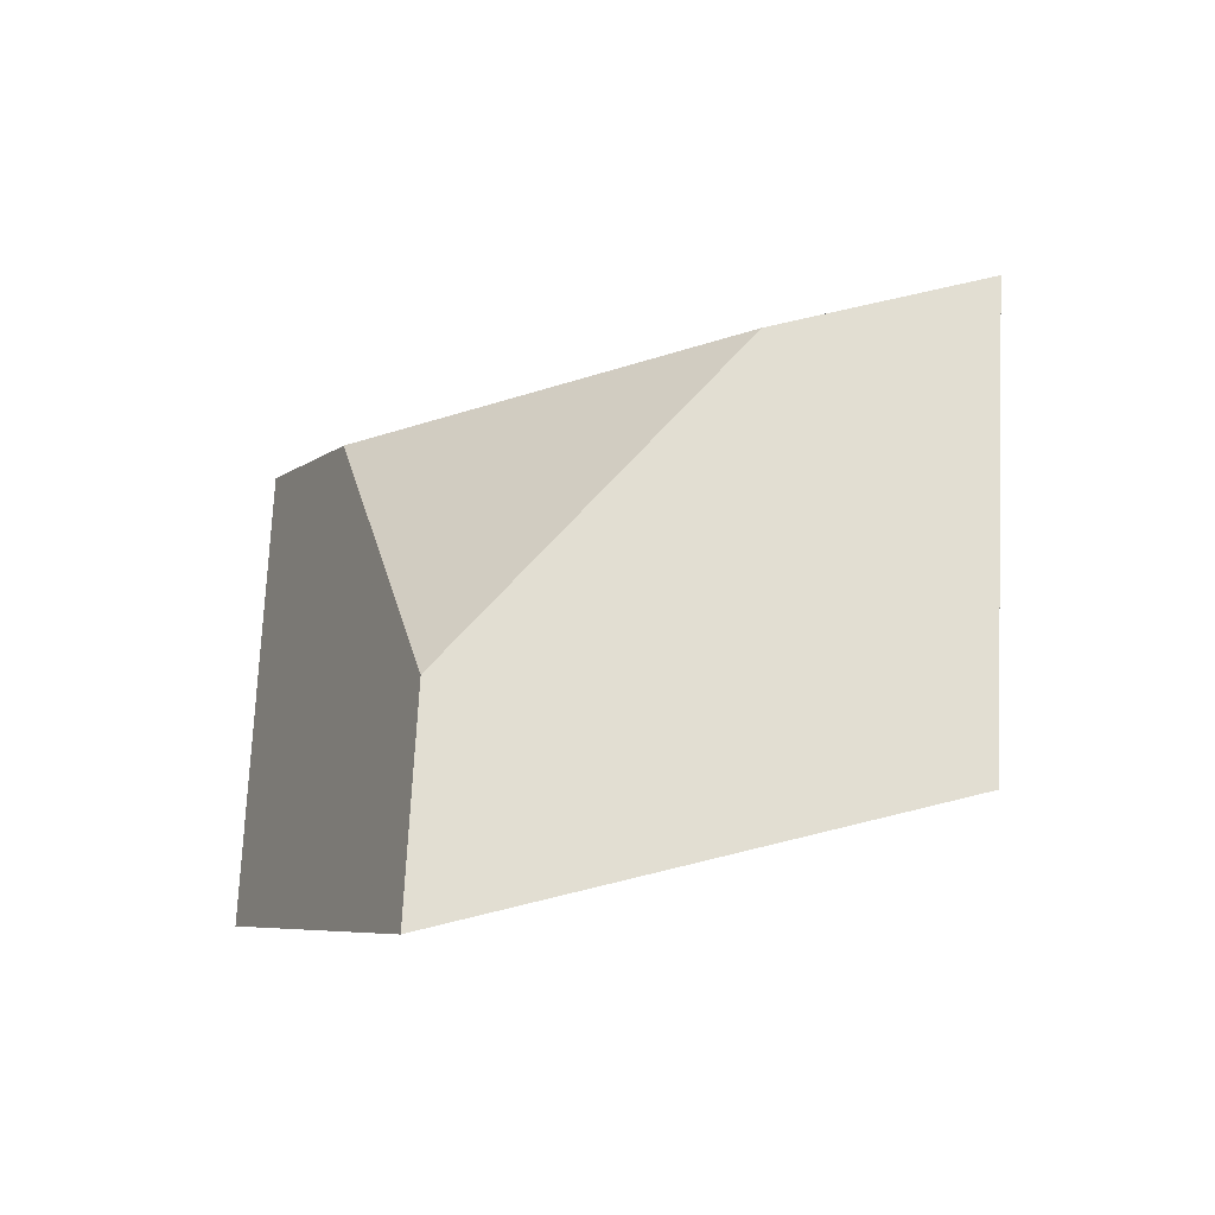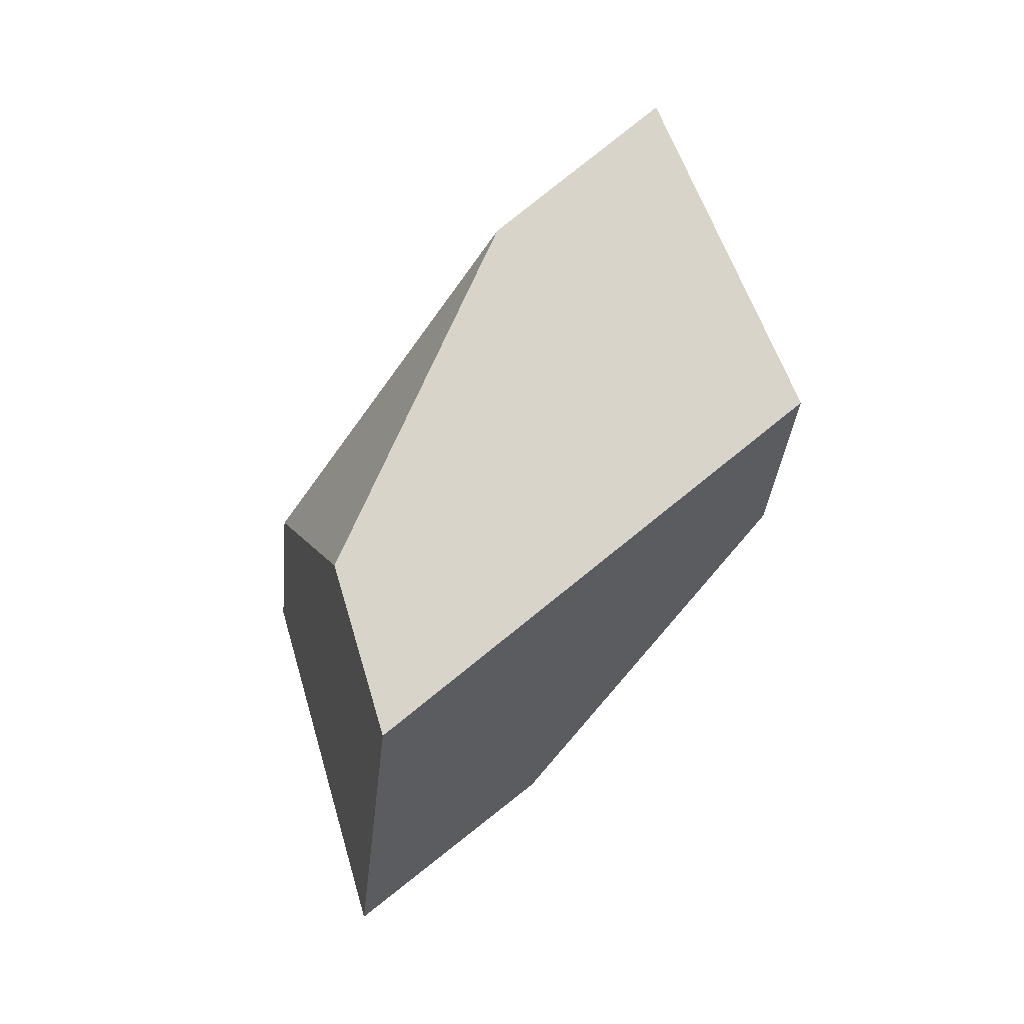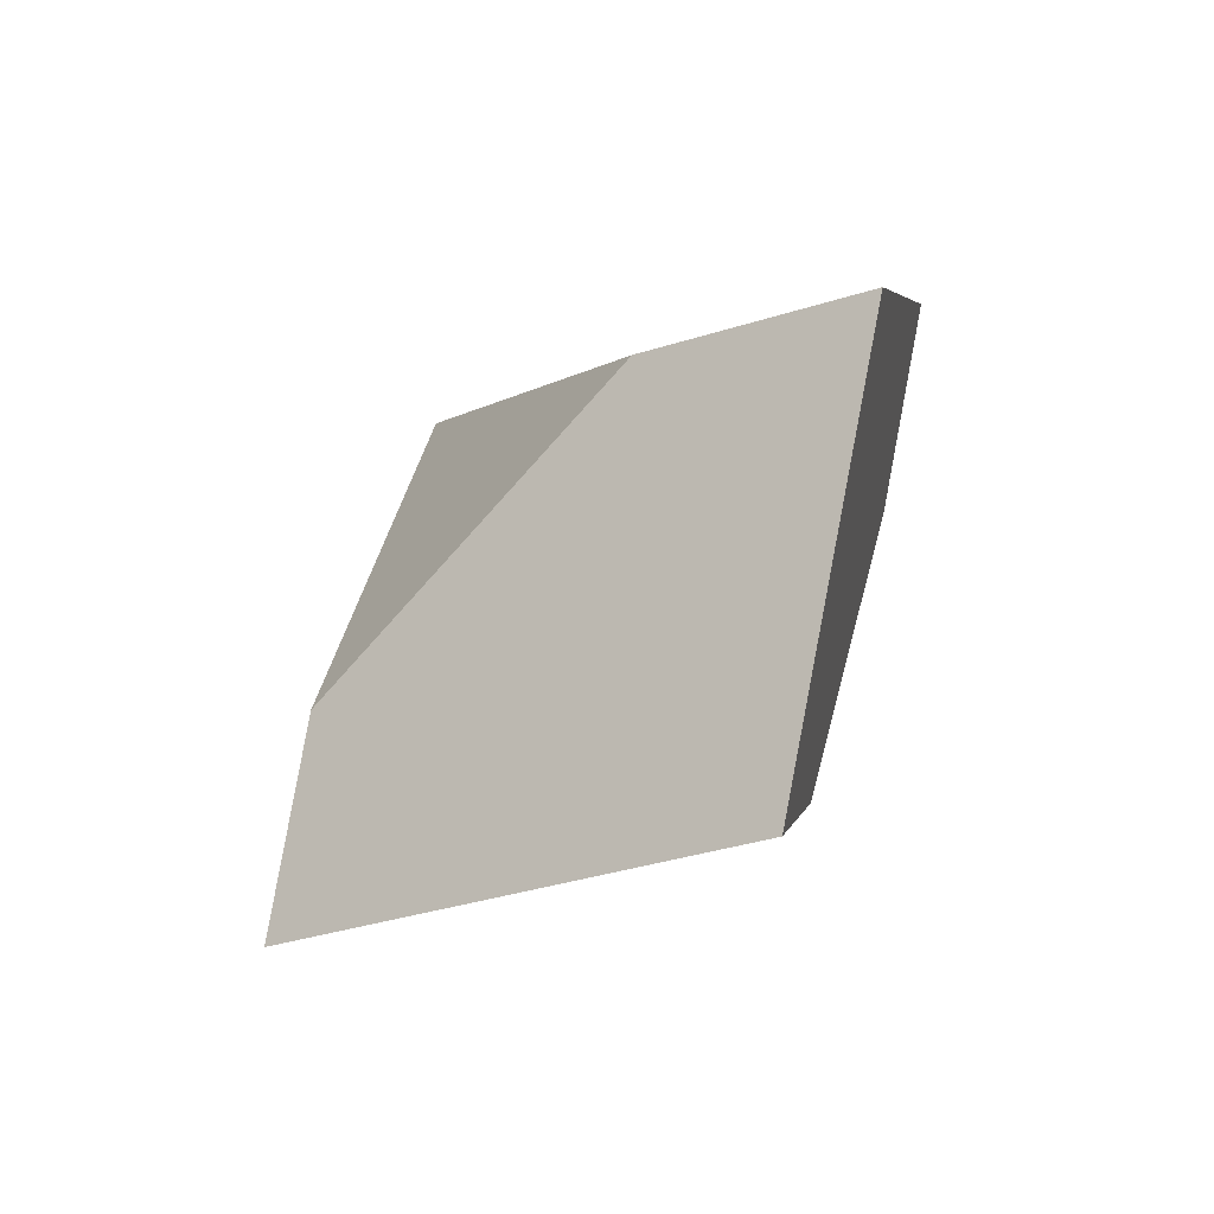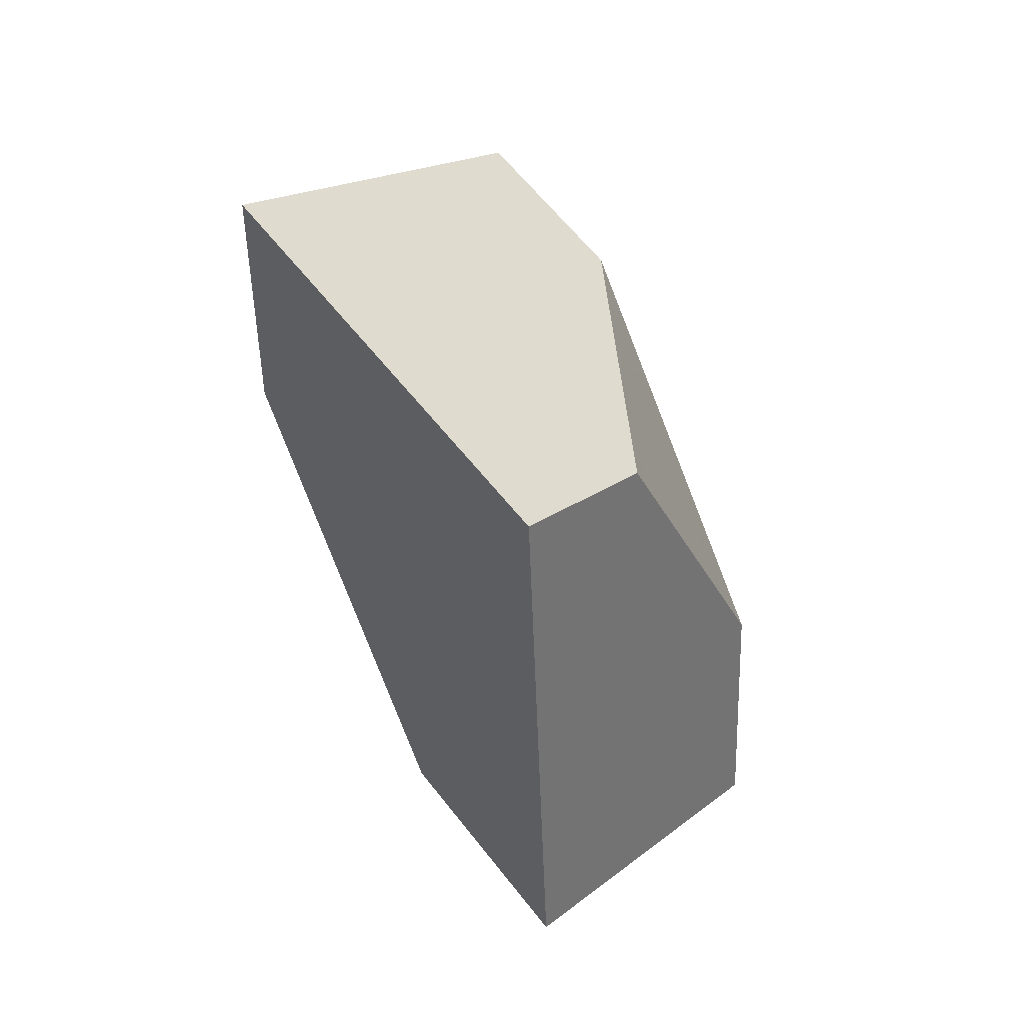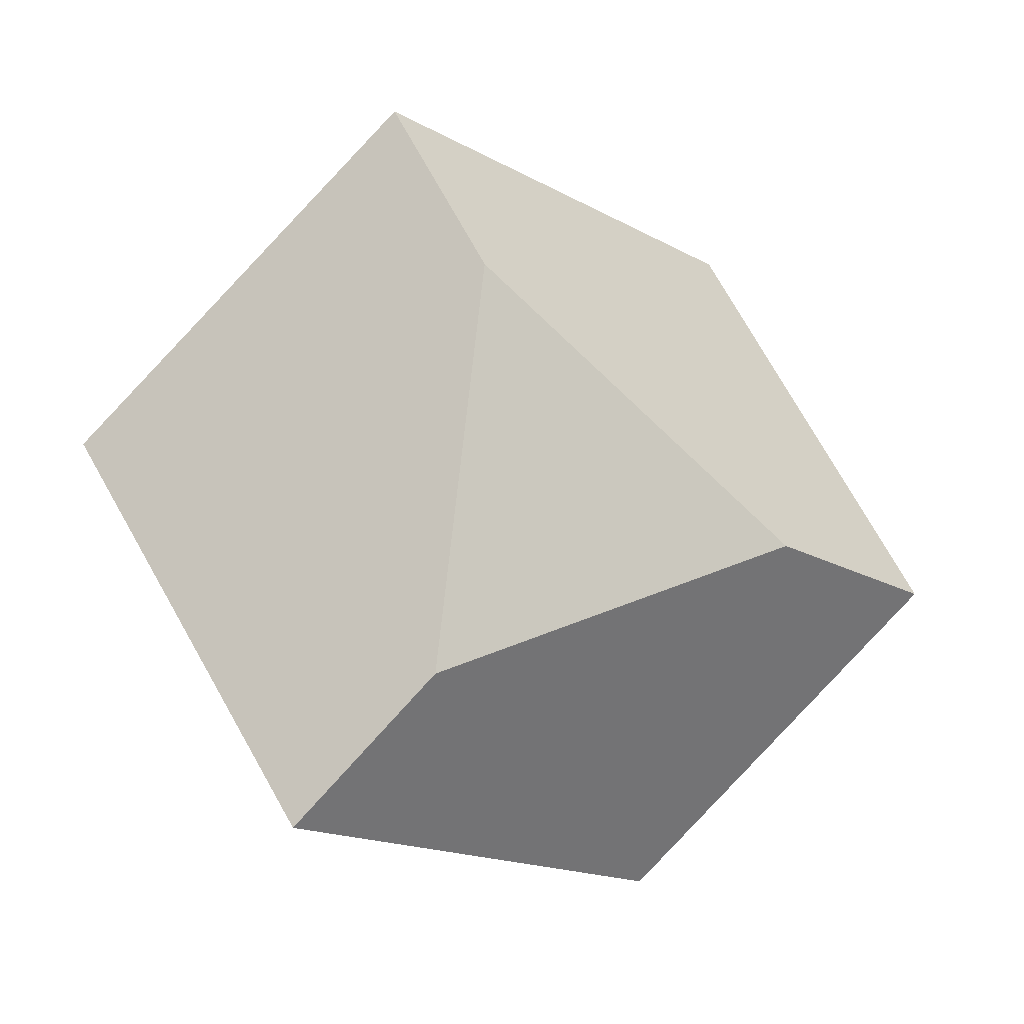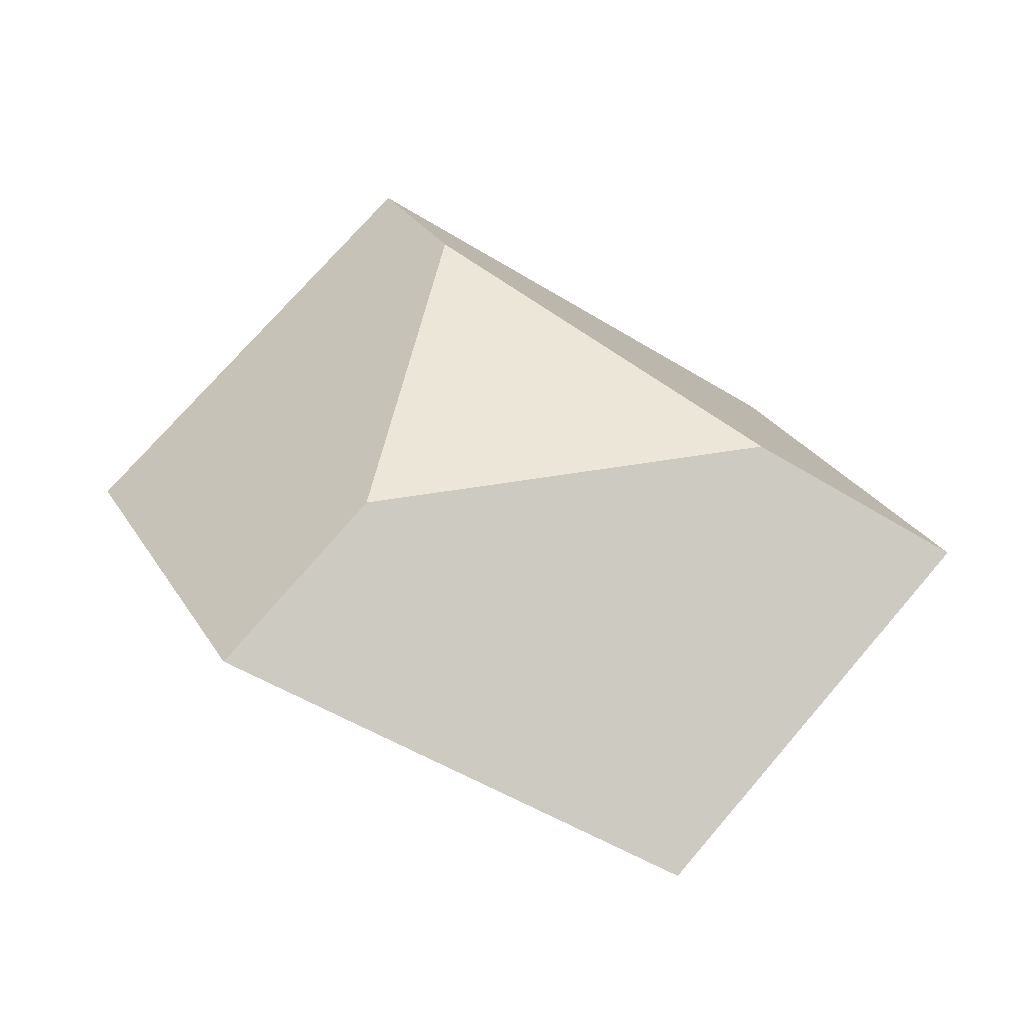
<metadata>
{"format":"obj","ext":"obj","renderer":"f3d","projection":"perspective","resolution":1024,"background":"white","views":[{"elev":-58.6,"azim":-140.0,"up":"+Z"},{"elev":-78.3,"azim":-110.6,"up":"+Z"},{"elev":-51.5,"azim":61.1,"up":"+Z"},{"elev":-42.2,"azim":-55.1,"up":"+Z"},{"elev":0.9,"azim":-10.0,"up":"+Z"},{"elev":-37.7,"azim":6.3,"up":"+Z"}]}
</metadata>
<code>
v -0.5612 0.1117 -0.299
v -0.5498 0.1232 -0.2332
v -0.5258 0.1175 -0.208
v -0.494 0.08377 -0.2735
v -0.5453 0.09549 -0.3292
v -0.5923 0.04458 -0.2841
v -0.6158 0.05042 -0.3103
v -0.526 0.06241 -0.2635
v -0.6198 0.1046 -0.2535
v -0.6506 0.08491 -0.2452
v -0.582 0.05643 -0.2142
v -0.5959 0.07073 -0.186
f 1 2 3
f 1 3 4
f 1 4 5
f 6 7 5
f 6 5 4
f 6 4 8
f 9 1 5
f 9 5 7
f 9 7 10
f 6 11 12
f 6 12 10
f 6 10 7
f 3 2 9
f 3 9 10
f 3 10 12
f 11 8 4
f 11 4 3
f 11 3 12
f 9 2 1
f 11 6 8

</code>
